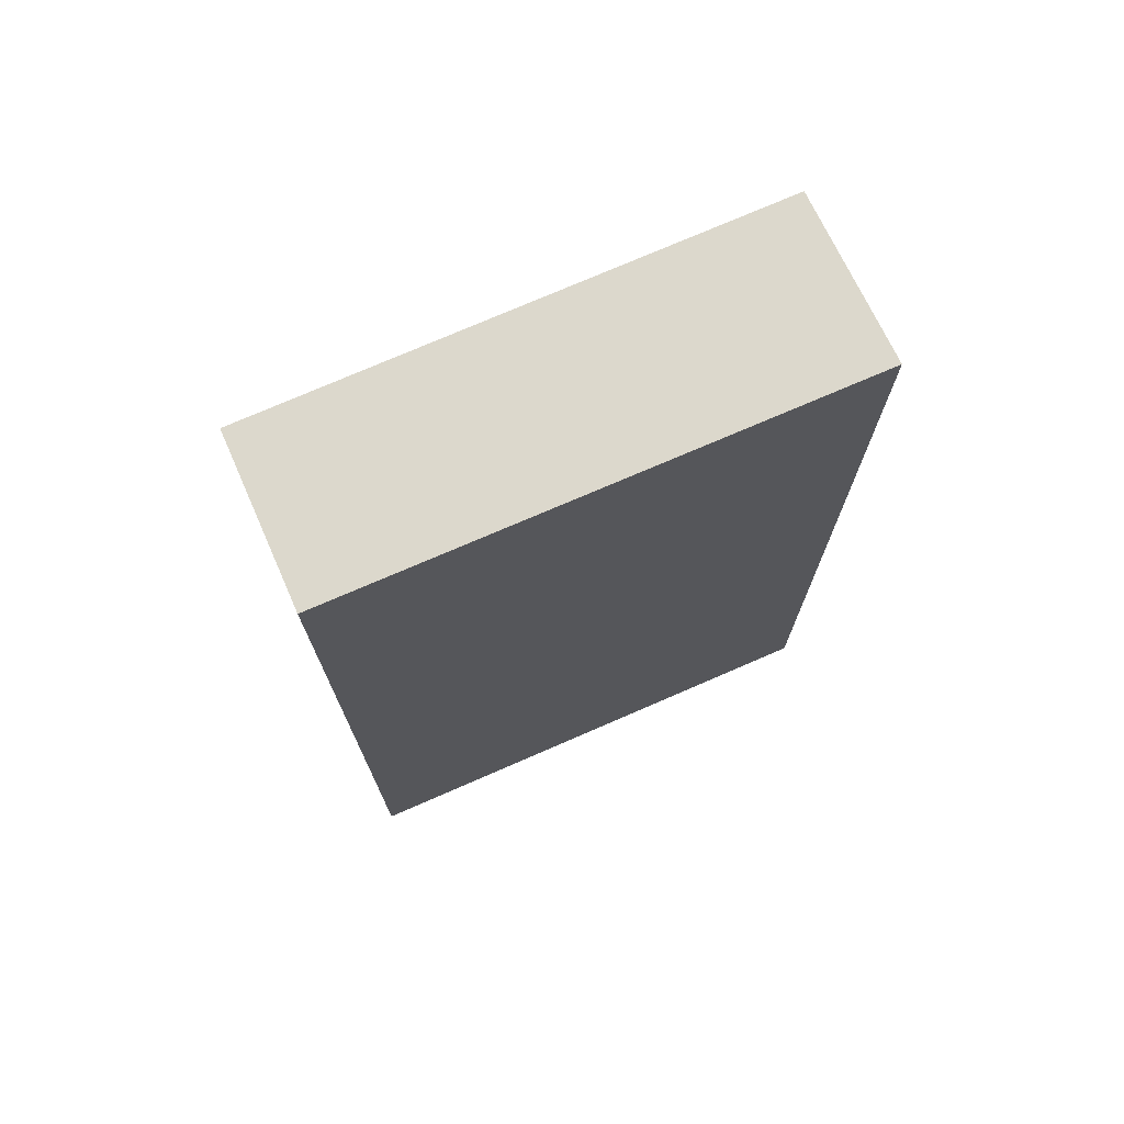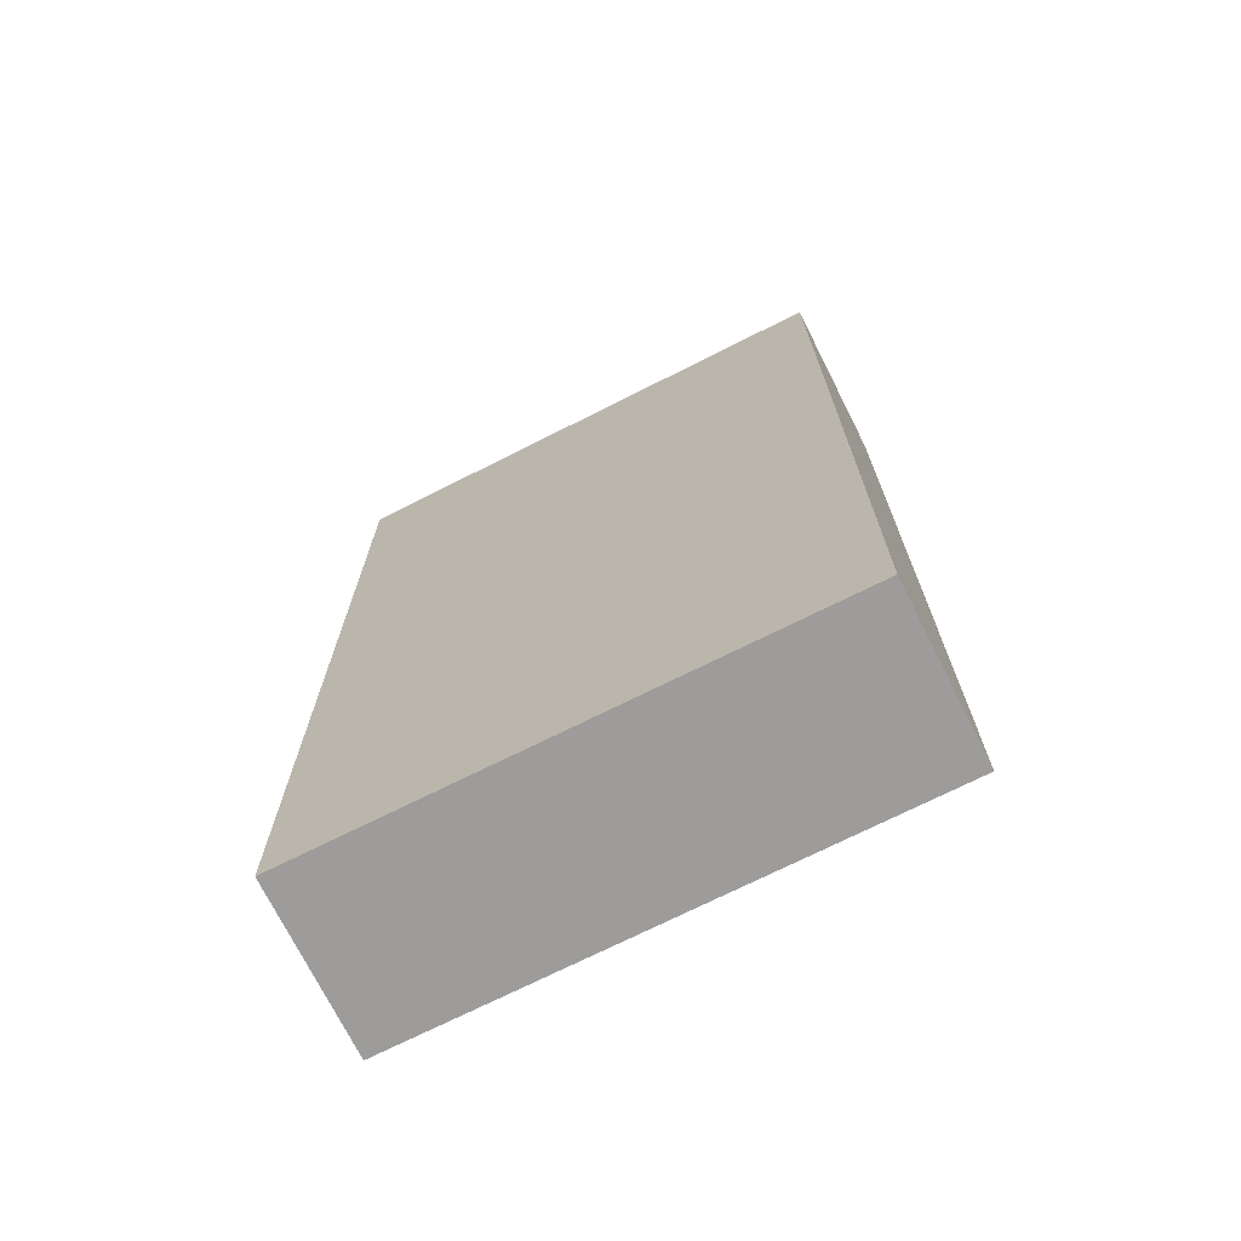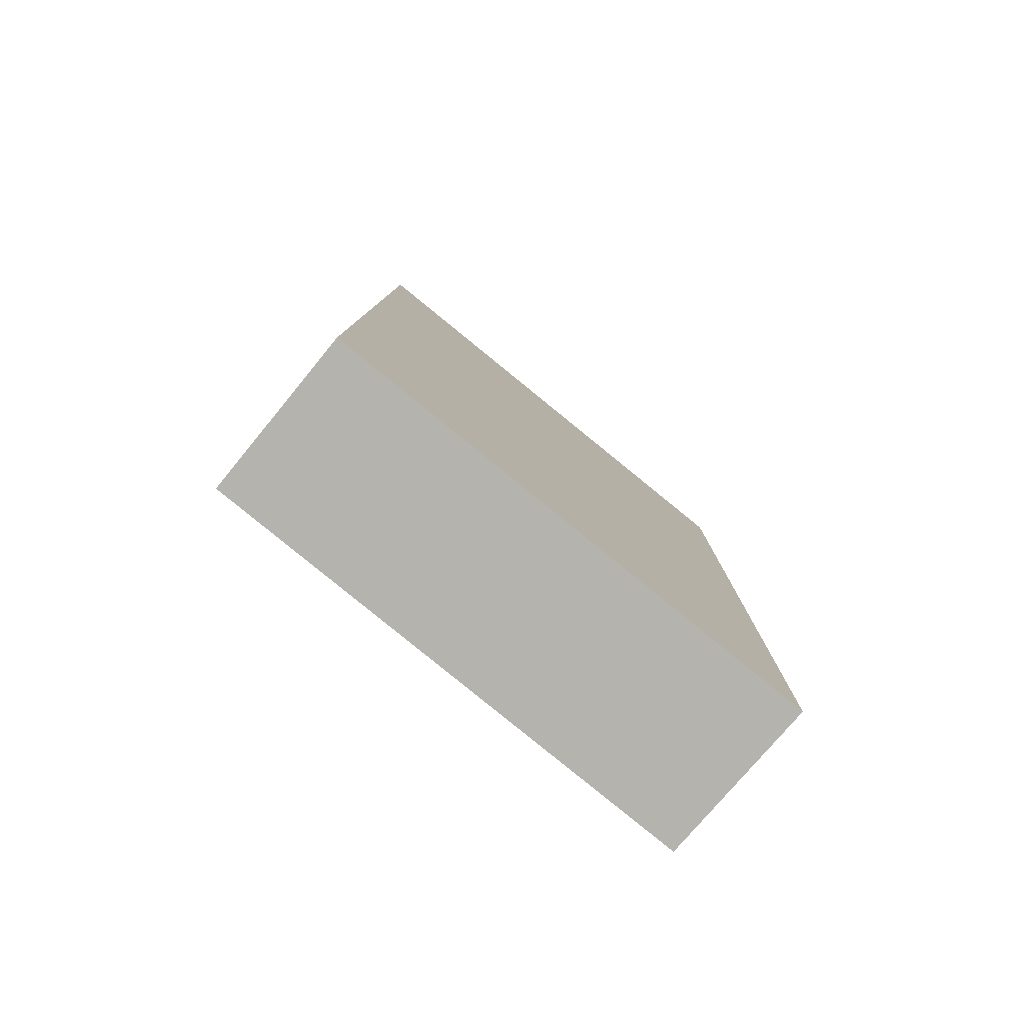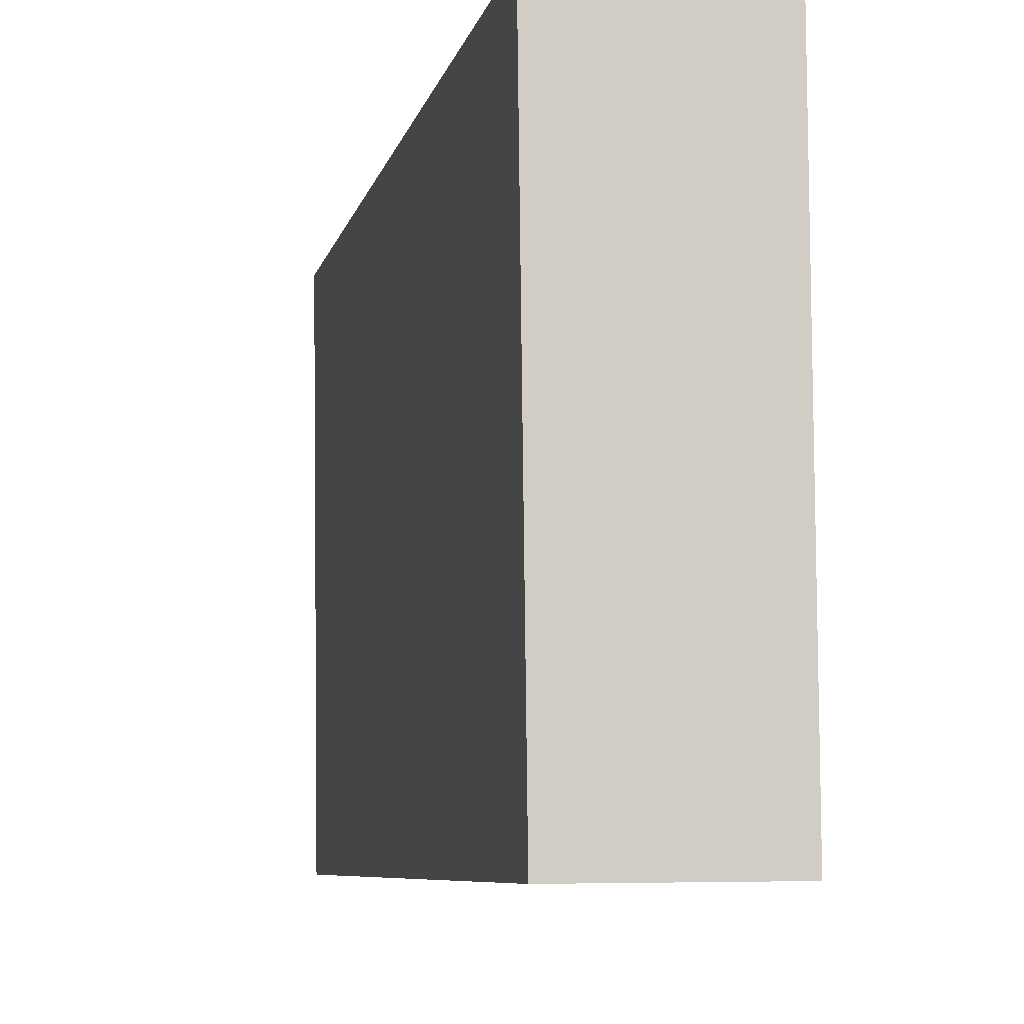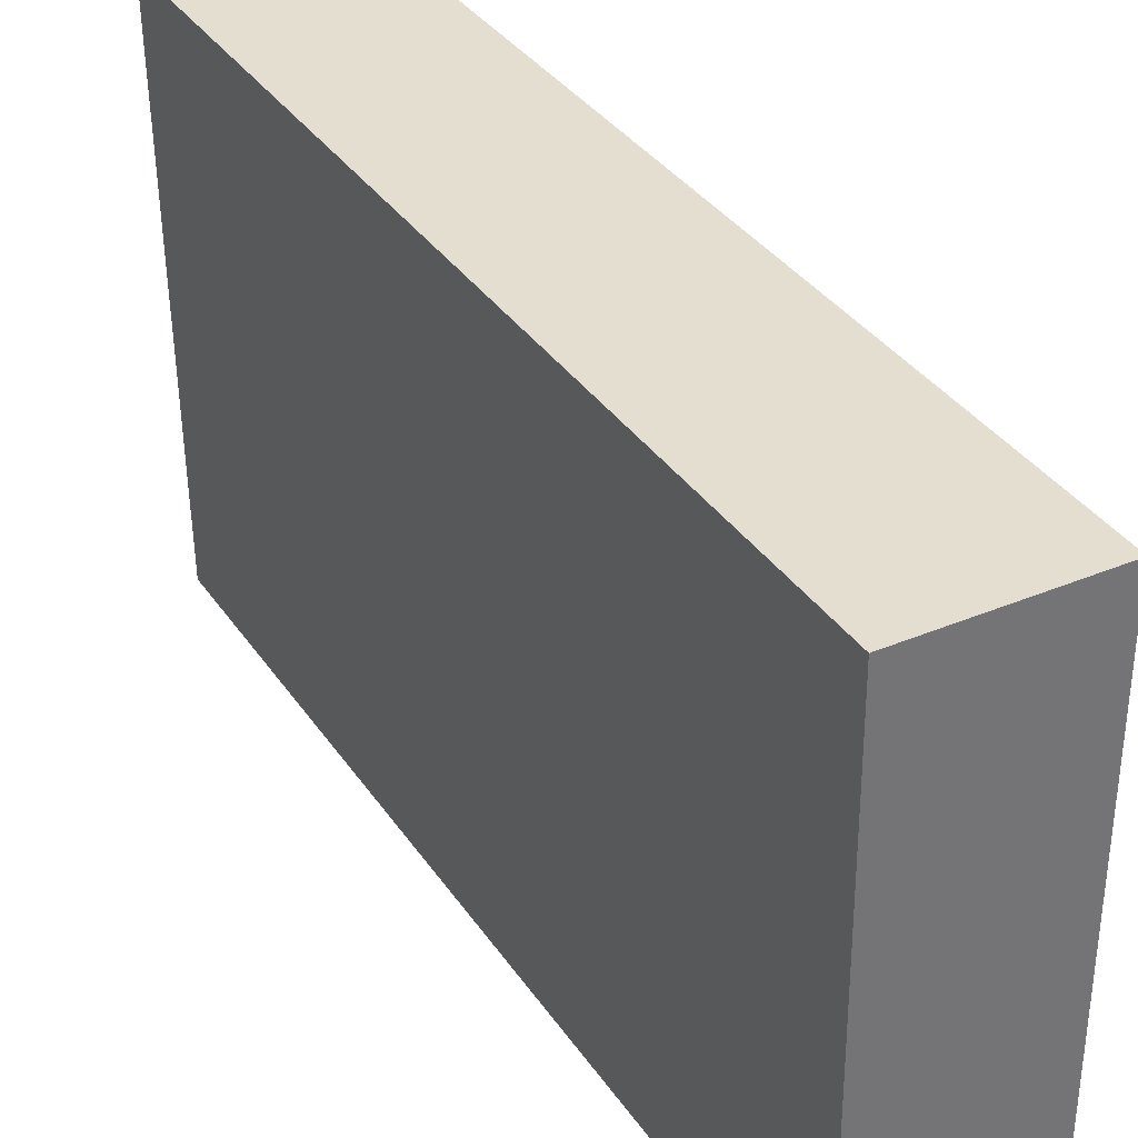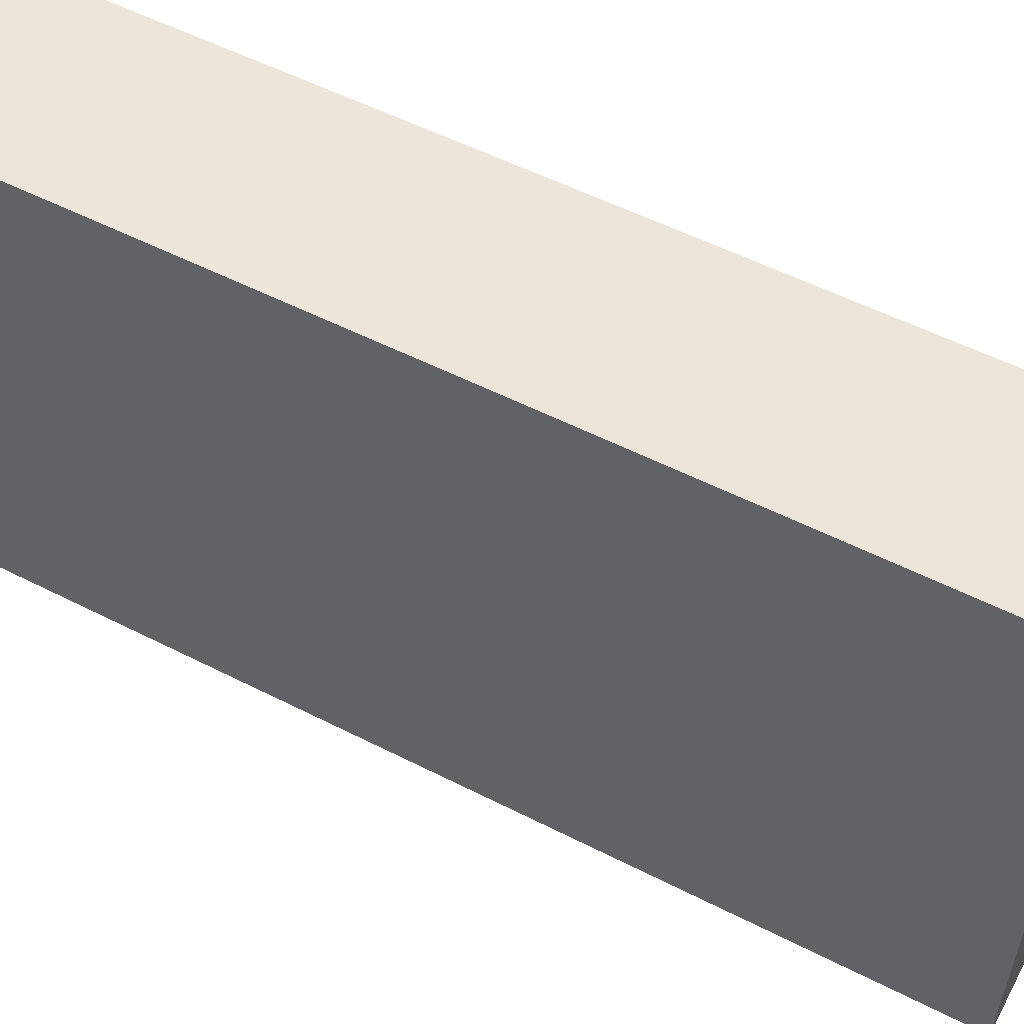
<metadata>
{"format":"obj","ext":"obj","renderer":"f3d","projection":"perspective","resolution":1024,"background":"white","views":[{"elev":72.7,"azim":-114.3,"up":"+Y"},{"elev":-70.3,"azim":116.5,"up":"+Y"},{"elev":-80.0,"azim":-129.8,"up":"+Y"},{"elev":-7.0,"azim":-11.4,"up":"+Z"},{"elev":35.9,"azim":-29.8,"up":"+Z"},{"elev":54.9,"azim":118.3,"up":"+Z"}]}
</metadata>
<code>
v  0.071 9.816 -5.744
v  1.885 9.816 -0.033
v  1.92 9.816 -5.729
v  0 9.816 6.011e-16
v  1.92 3.508e-16 -5.729
v  0.071 3.517e-16 -5.744
v  0 0 0
v  1.885 2.021e-18 -0.033
g defaultobject
f 1 2 3
f 2 1 4
f 5 1 3
f 1 5 6
f 6 4 1
f 4 6 7
f 7 2 4
f 2 7 8
f 8 3 2
f 3 8 5
f 5 7 6
f 7 5 8

</code>
